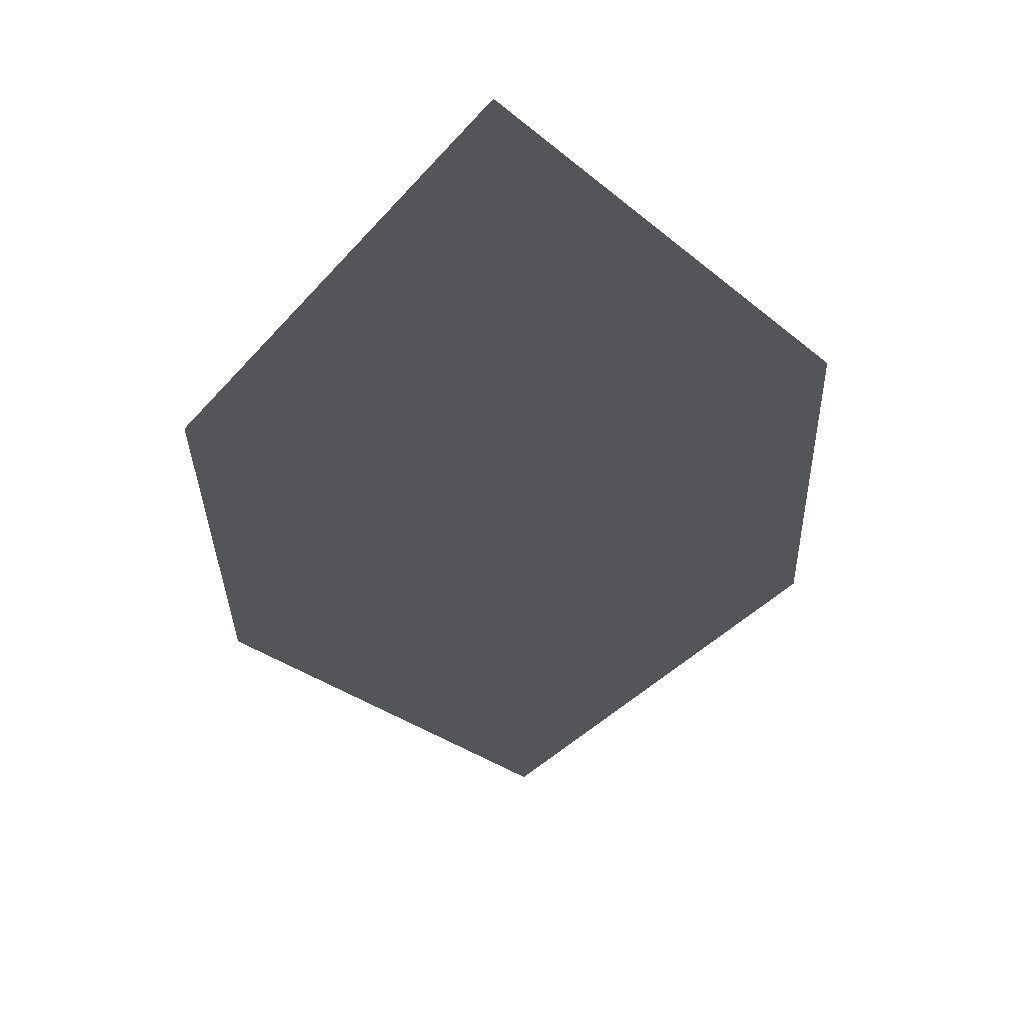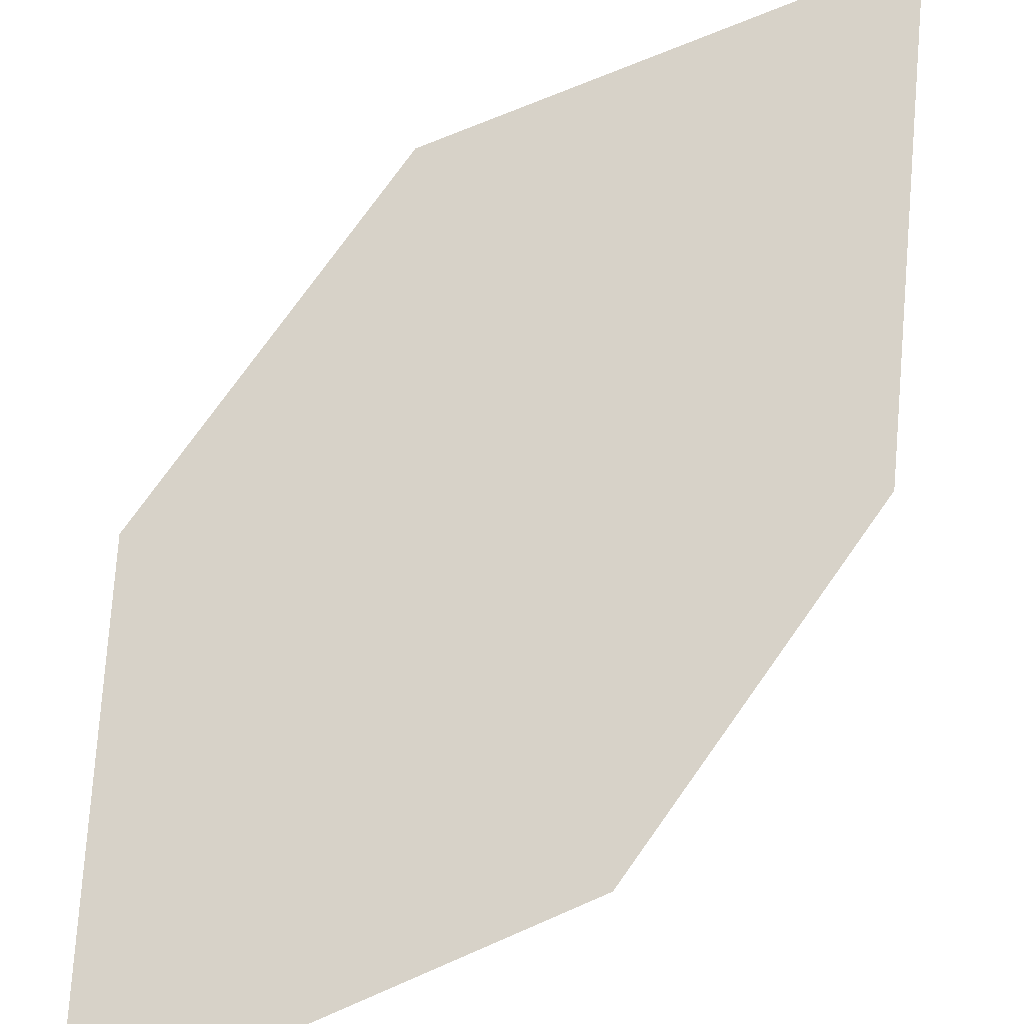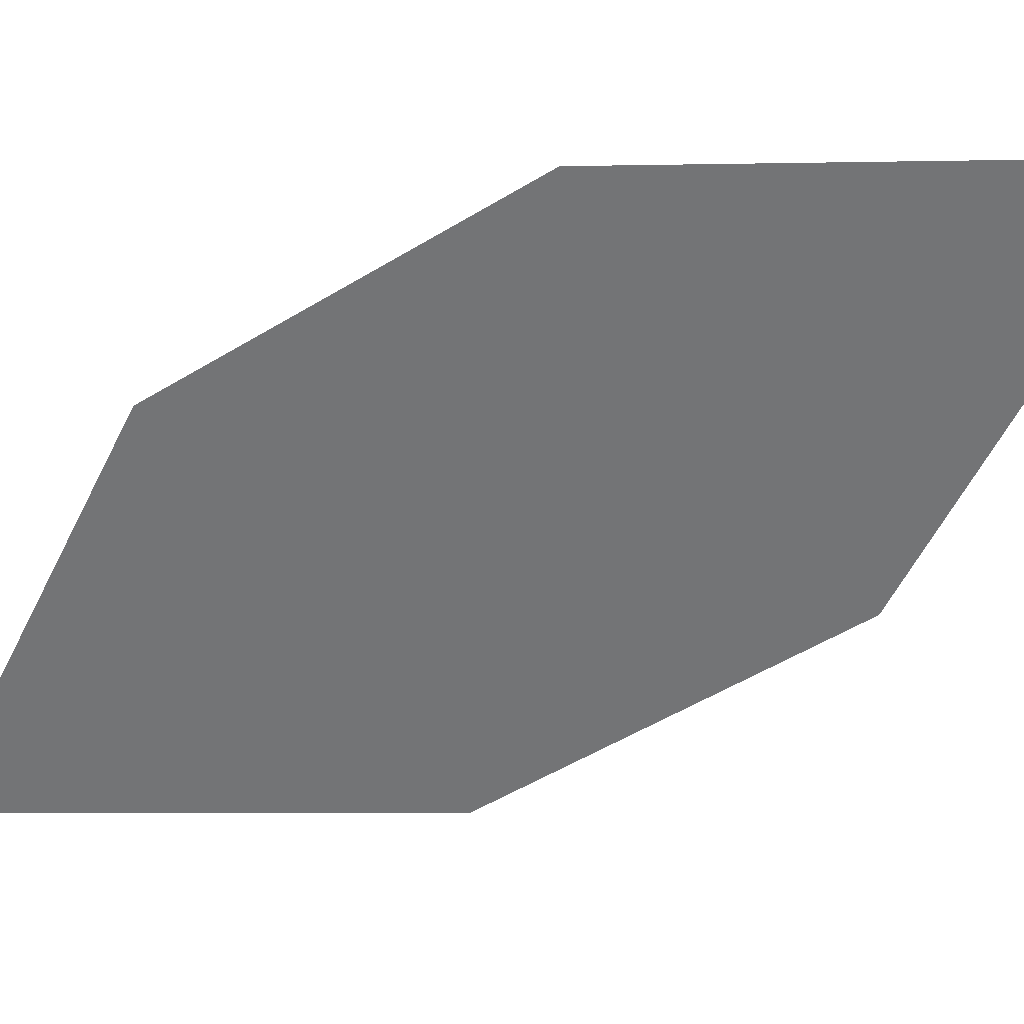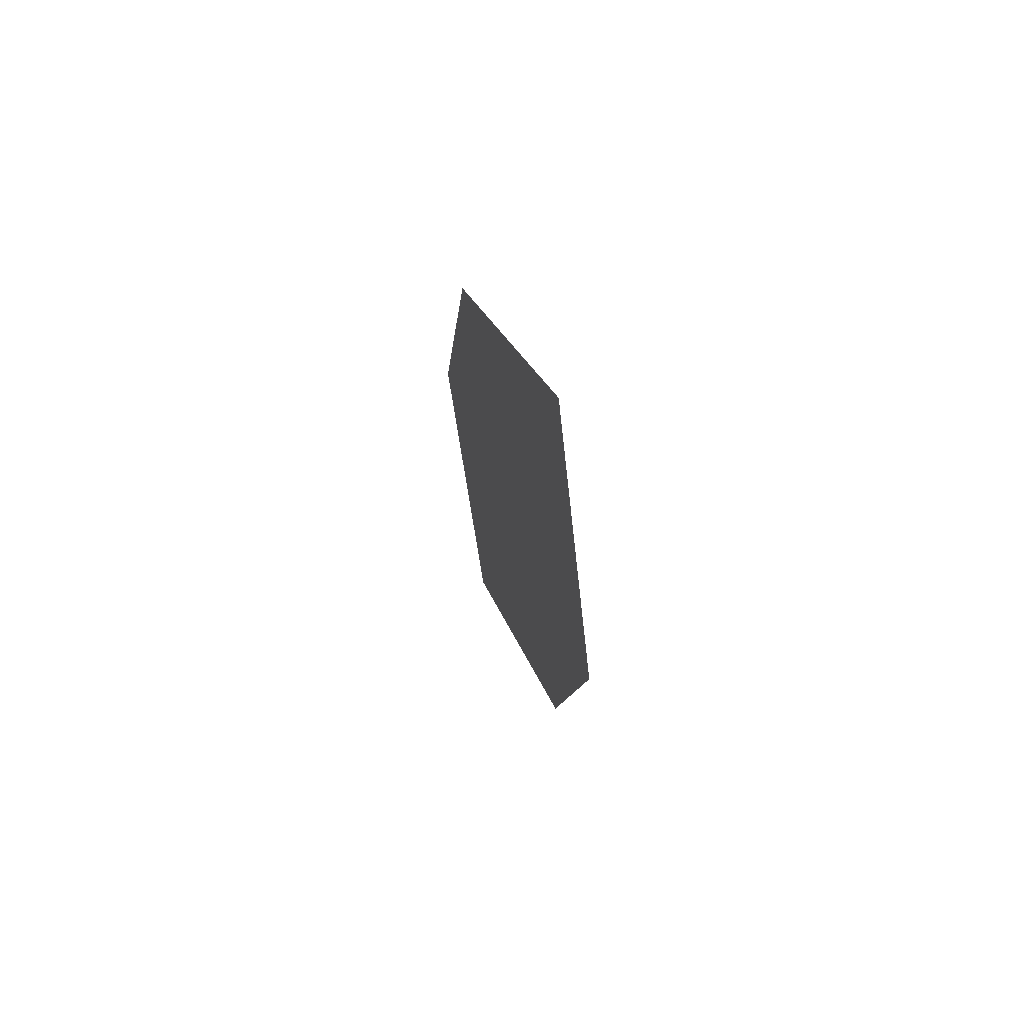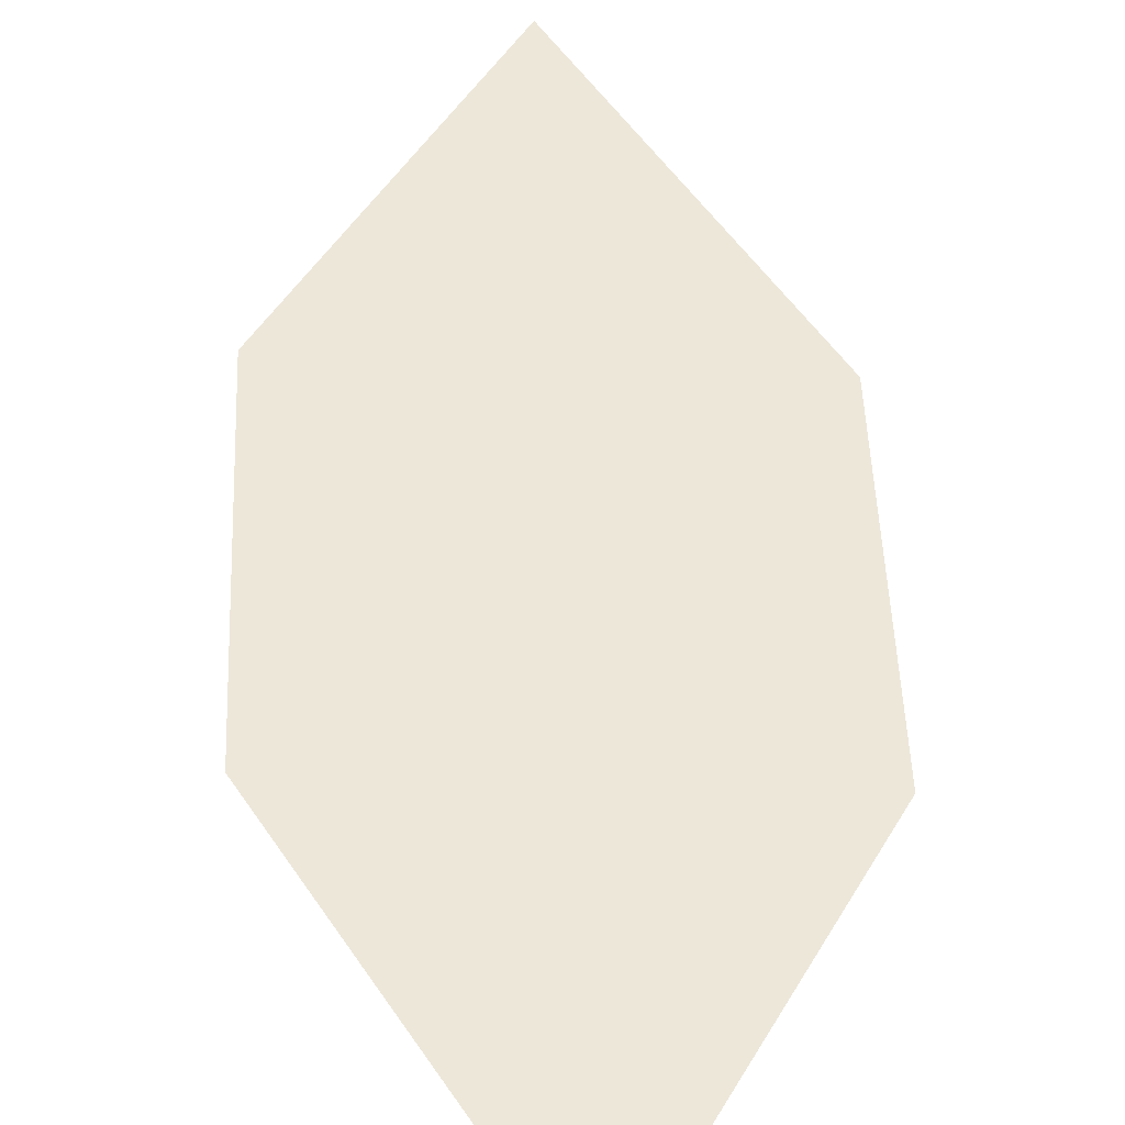
<metadata>
{"format":"obj","ext":"obj","renderer":"f3d","projection":"perspective","resolution":1024,"background":"white","views":[{"elev":-26.1,"azim":163.4,"up":"+Z"},{"elev":75.4,"azim":17.6,"up":"+Z"},{"elev":-51.1,"azim":-74.3,"up":"+Z"},{"elev":62.3,"azim":77.7,"up":"+Y"},{"elev":50.2,"azim":-20.0,"up":"+Z"}]}
</metadata>
<code>
o leaves.187
v -0.1519 0.1777 1.245
v -0.1123 0.3017 1.244
v -0.1634 0.2269 1.248
v -0.114 0.2111 1.242
v -0.1008 0.2525 1.242
v -0.1502 0.2683 1.247
f 1 2 6 3
f 1 4 5 2

</code>
